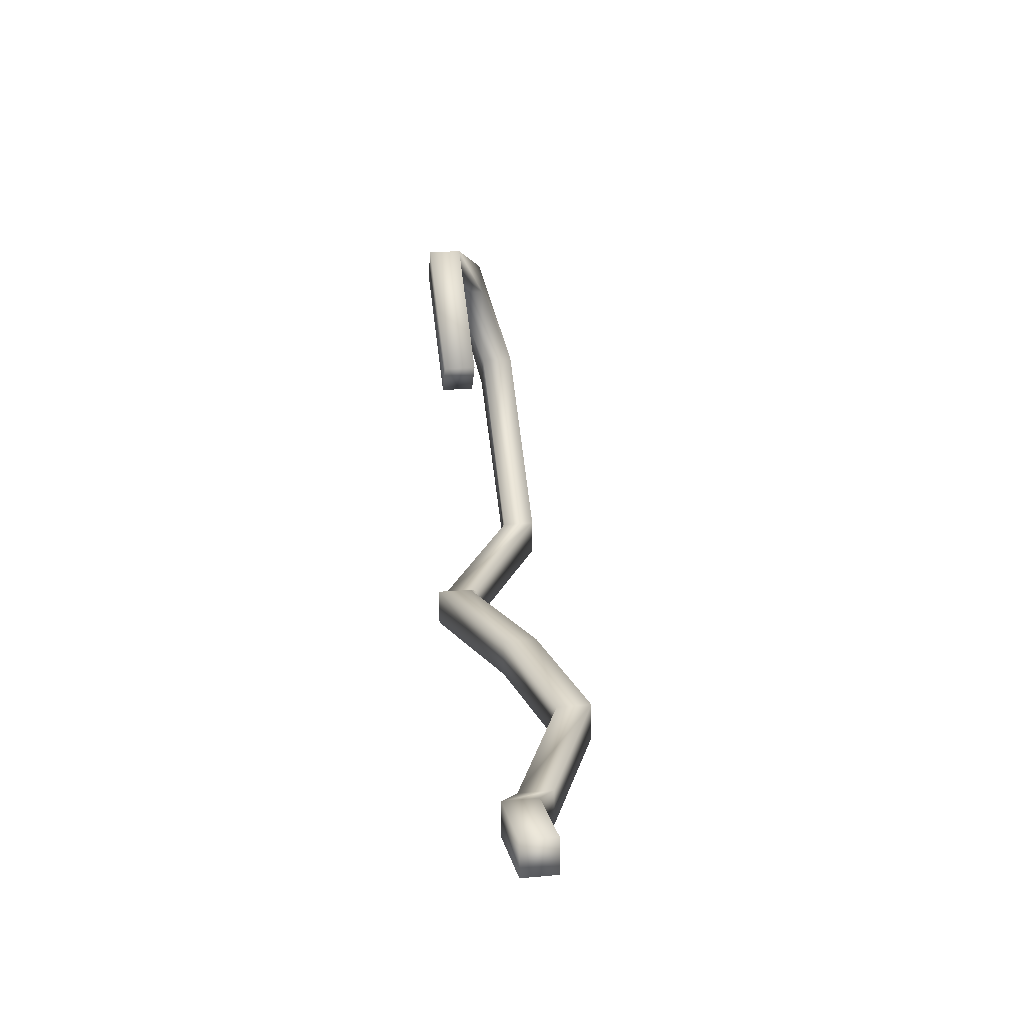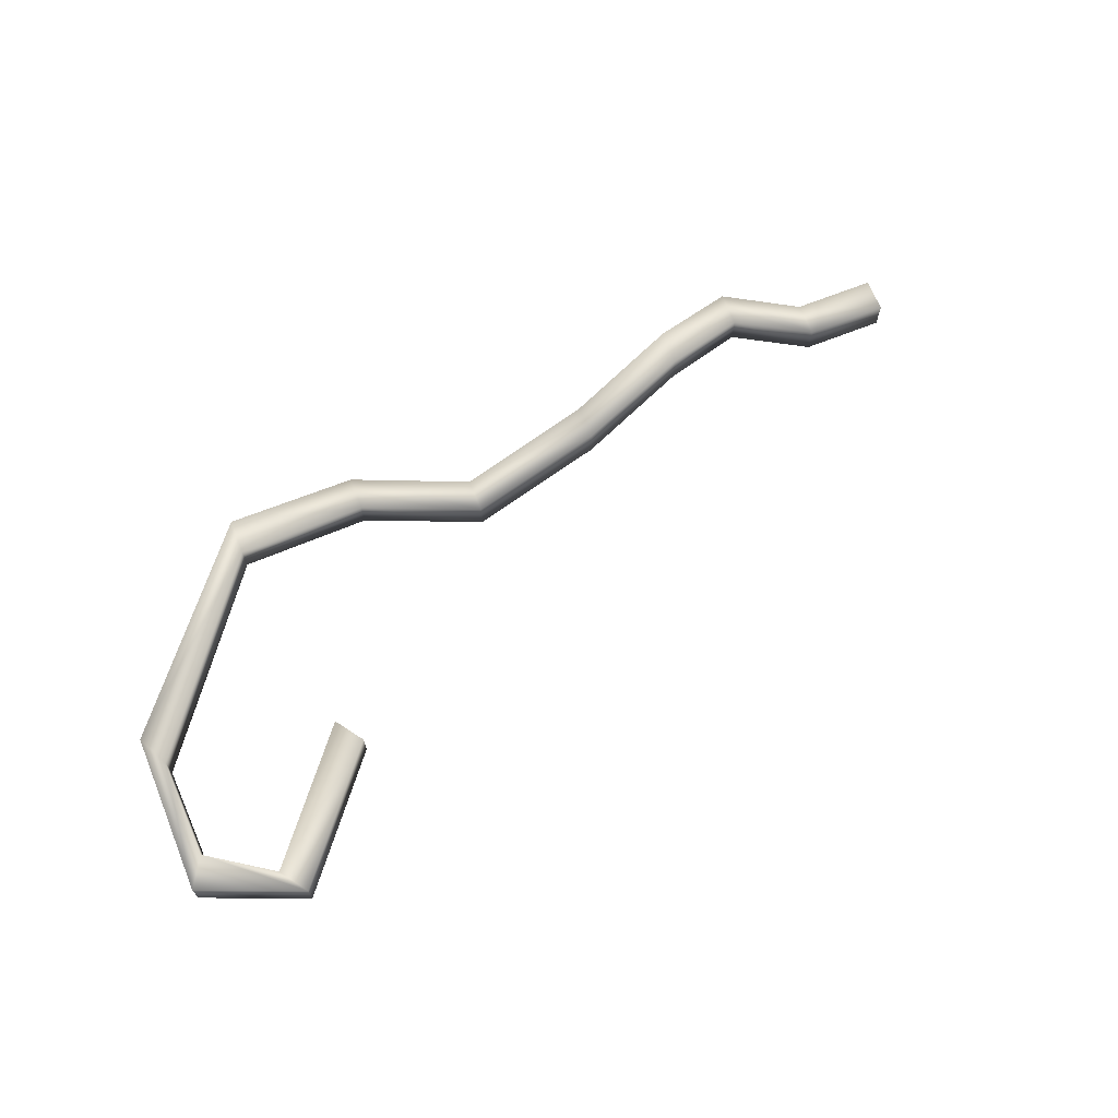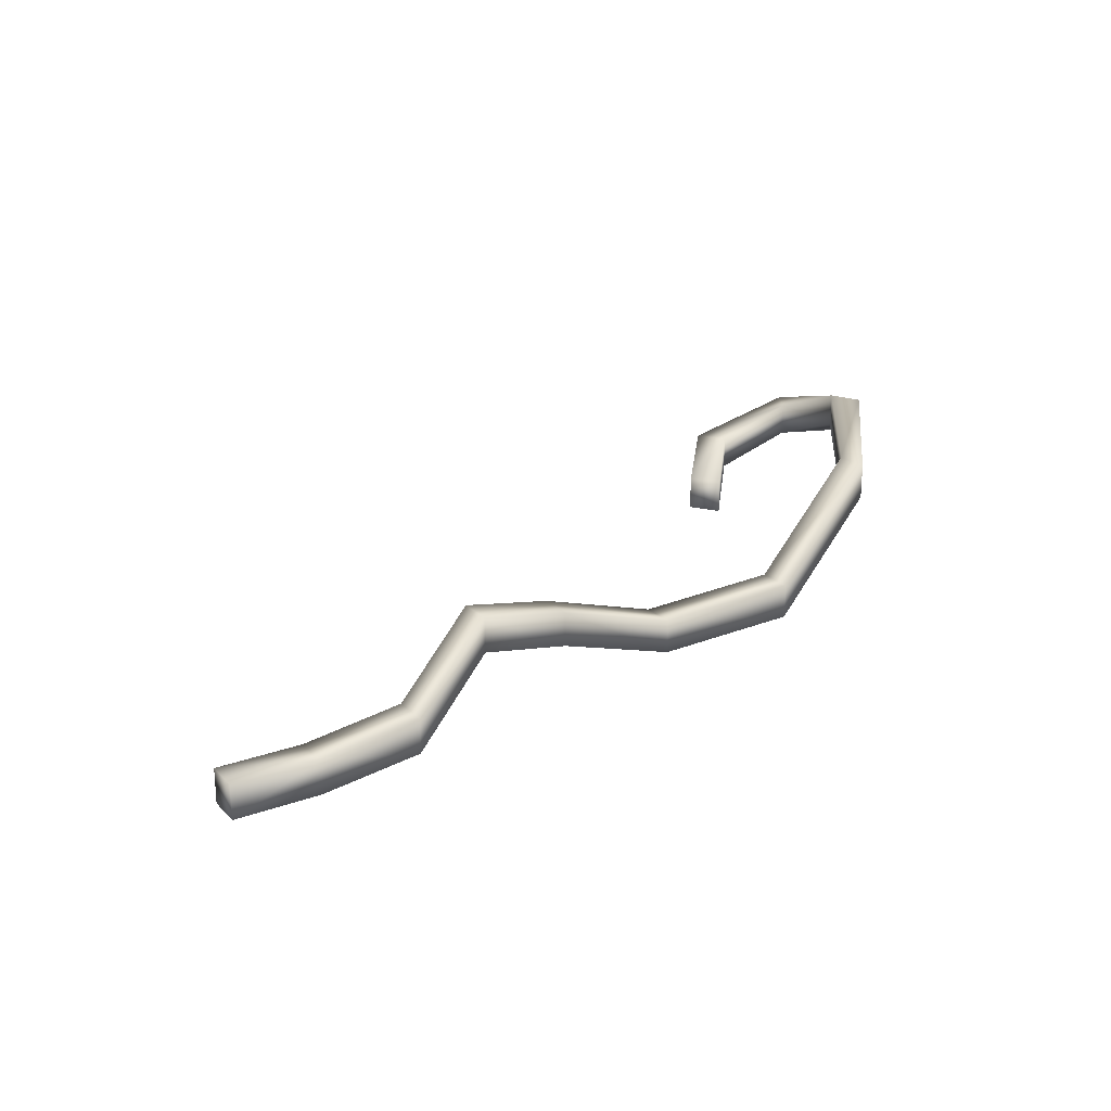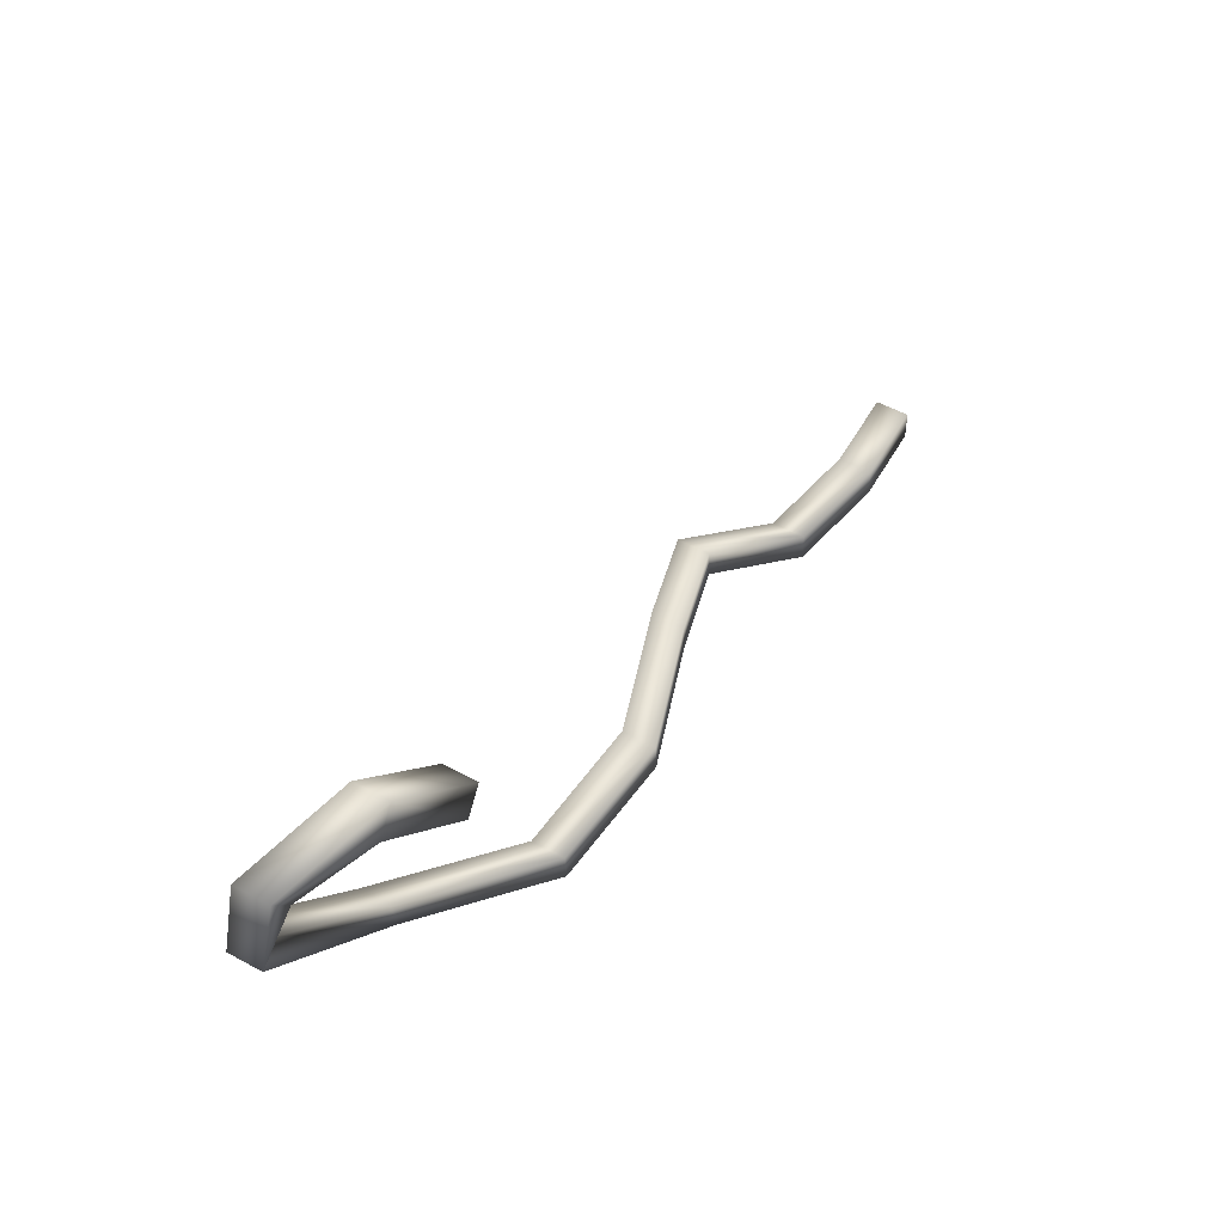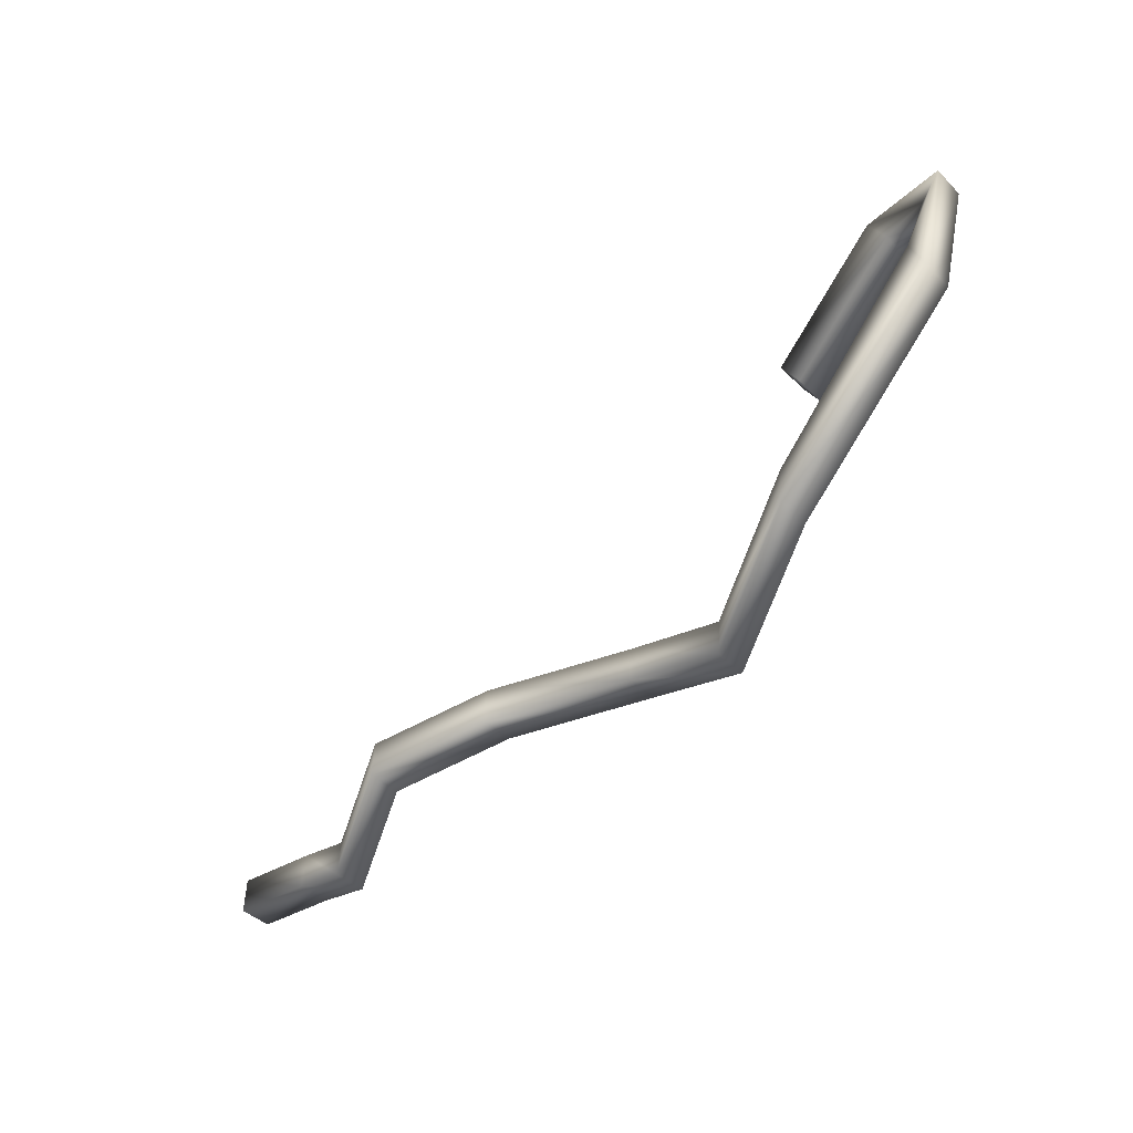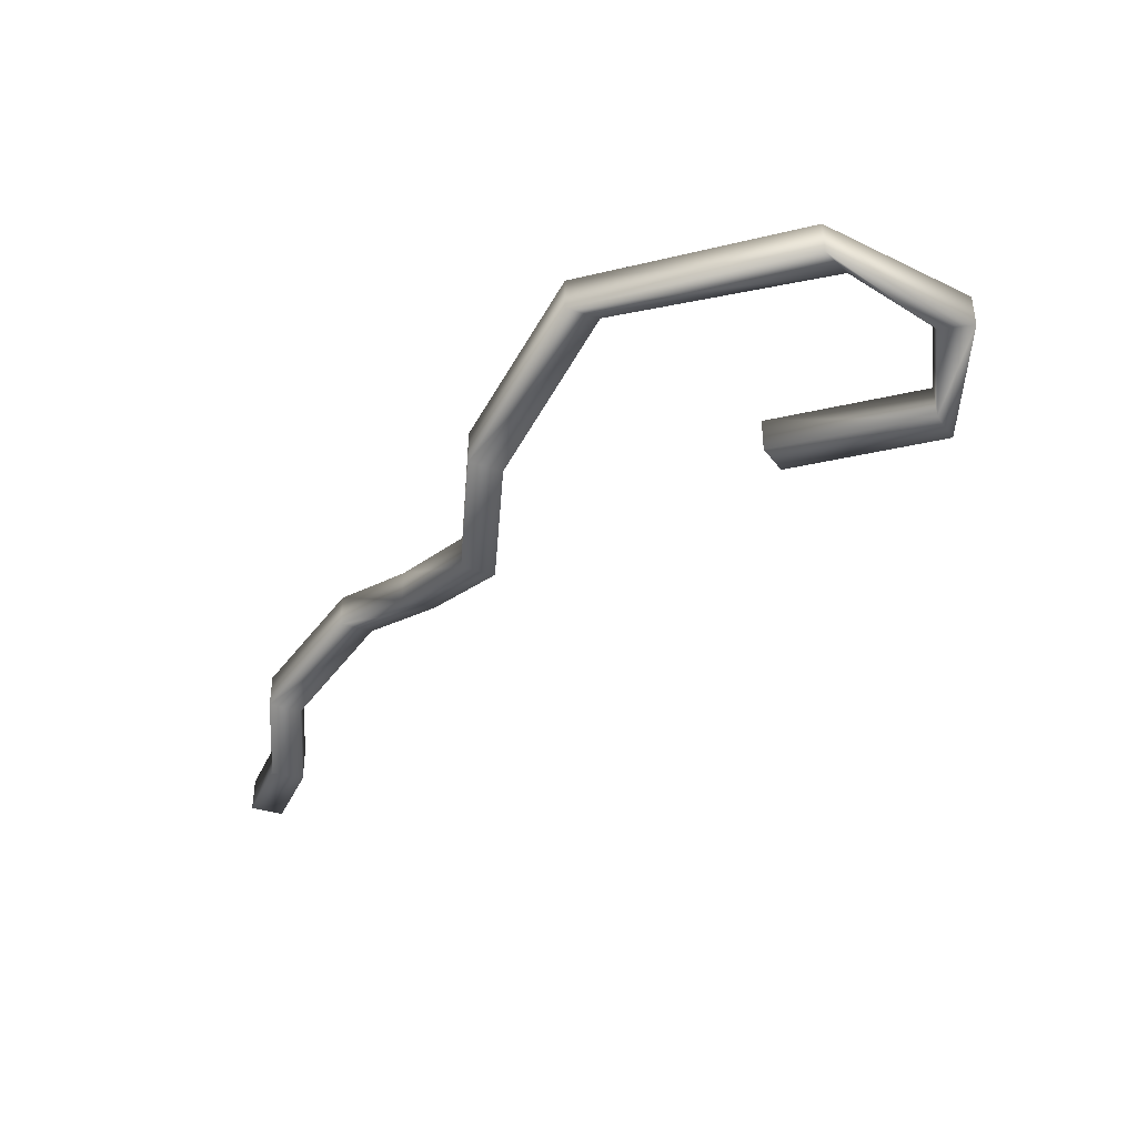
<metadata>
{"format":"obj","ext":"obj","renderer":"f3d","projection":"perspective","resolution":1024,"background":"white","views":[{"elev":17.4,"azim":79.4,"up":"+Z"},{"elev":68.2,"azim":-24.8,"up":"+Y"},{"elev":21.8,"azim":144.7,"up":"+Y"},{"elev":52.9,"azim":-59.8,"up":"+Z"},{"elev":-40.6,"azim":-140.3,"up":"+Z"},{"elev":-37.2,"azim":-115.6,"up":"+Y"}]}
</metadata>
<code>
o Snake2_Cube.567
v 8.277 -0.3201 -3.103
v 8.277 -1.071 -3.103
v 10.1 -1.071 -3.001
v 10.1 -0.3201 -3.001
v 8.319 -0.3201 -3.853
v 8.319 -1.071 -3.853
v 10.14 -1.071 -3.751
v 10.14 -0.3201 -3.751
v 6.495 0.3367 -3.839
v 6.537 0.3367 -4.588
v 6.495 -0.414 -3.839
v 6.537 -0.414 -4.588
v 4.41 0.8205 -2.949
v 4.41 1.571 -2.949
v 4.451 0.8205 -3.698
v 4.451 1.571 -3.698
v 2.021 0.8631 -2.337
v 2.063 0.8631 -3.086
v 2.063 0.1124 -3.086
v 2.021 0.1124 -2.337
v -0.8897 -0.1319 -2.13
v -0.8897 -0.8826 -2.13
v -0.8477 -0.8826 -2.88
v -0.8477 -0.1319 -2.88
v -3.417 0.4225 -3.086
v -3.375 0.4225 -3.836
v -3.375 -0.3282 -3.836
v -3.417 -0.3282 -3.086
v -6.304 2.414 -2.336
v -6.304 1.664 -2.336
v -6.262 1.664 -3.085
v -6.262 2.414 -3.085
v -9.445 2.414 1.378
v -9.745 2.414 0.6901
v -9.445 1.664 1.378
v -9.745 1.664 0.6901
v -9.526 0.9003 3.256
v -9.526 1.651 3.256
v -9.948 0.9003 3.877
v -9.948 1.651 3.877
v -8.222 0.7628 4.03
v -7.826 0.7628 4.668
v -7.826 0.01216 4.668
v -8.222 0.01216 4.03
v -5.902 0.01216 1.473
v -5.902 0.7628 1.473
v -5.506 0.01216 2.111
v -5.506 0.7628 2.111
f 1 2 3
f 1 3 4
f 5 8 7
f 5 7 6
f 2 6 7
f 2 7 3
f 3 7 8
f 3 8 4
f 5 1 4
f 5 4 8
f 1 5 10
f 1 10 9
f 6 2 11
f 6 11 12
f 5 6 12
f 5 12 10
f 2 1 9
f 2 9 11
f 11 9 14
f 11 14 13
f 10 12 15
f 10 15 16
f 12 11 13
f 12 13 15
f 9 10 16
f 9 16 14
f 14 16 18
f 14 18 17
f 15 13 20
f 15 20 19
f 16 15 19
f 16 19 18
f 13 14 17
f 13 17 20
f 20 17 21
f 20 21 22
f 18 19 23
f 18 23 24
f 19 20 22
f 19 22 23
f 17 18 24
f 17 24 21
f 21 24 26
f 21 26 25
f 23 22 28
f 23 28 27
f 24 23 27
f 24 27 26
f 22 21 25
f 22 25 28
f 28 25 29
f 28 29 30
f 26 27 31
f 26 31 32
f 27 28 30
f 27 30 31
f 25 26 32
f 25 32 29
f 29 32 34
f 29 34 33
f 31 30 35
f 31 35 36
f 32 31 36
f 32 36 34
f 30 29 33
f 30 33 35
f 35 33 38
f 35 38 37
f 34 36 39
f 34 39 40
f 36 35 37
f 36 37 39
f 33 34 40
f 33 40 38
f 38 40 42
f 38 42 41
f 39 37 44
f 39 44 43
f 40 39 43
f 40 43 42
f 37 38 41
f 37 41 44
f 44 41 46
f 44 46 45
f 42 43 47
f 42 47 48
f 43 44 45
f 43 45 47
f 41 42 48
f 41 48 46
f 46 48 47
f 46 47 45

</code>
